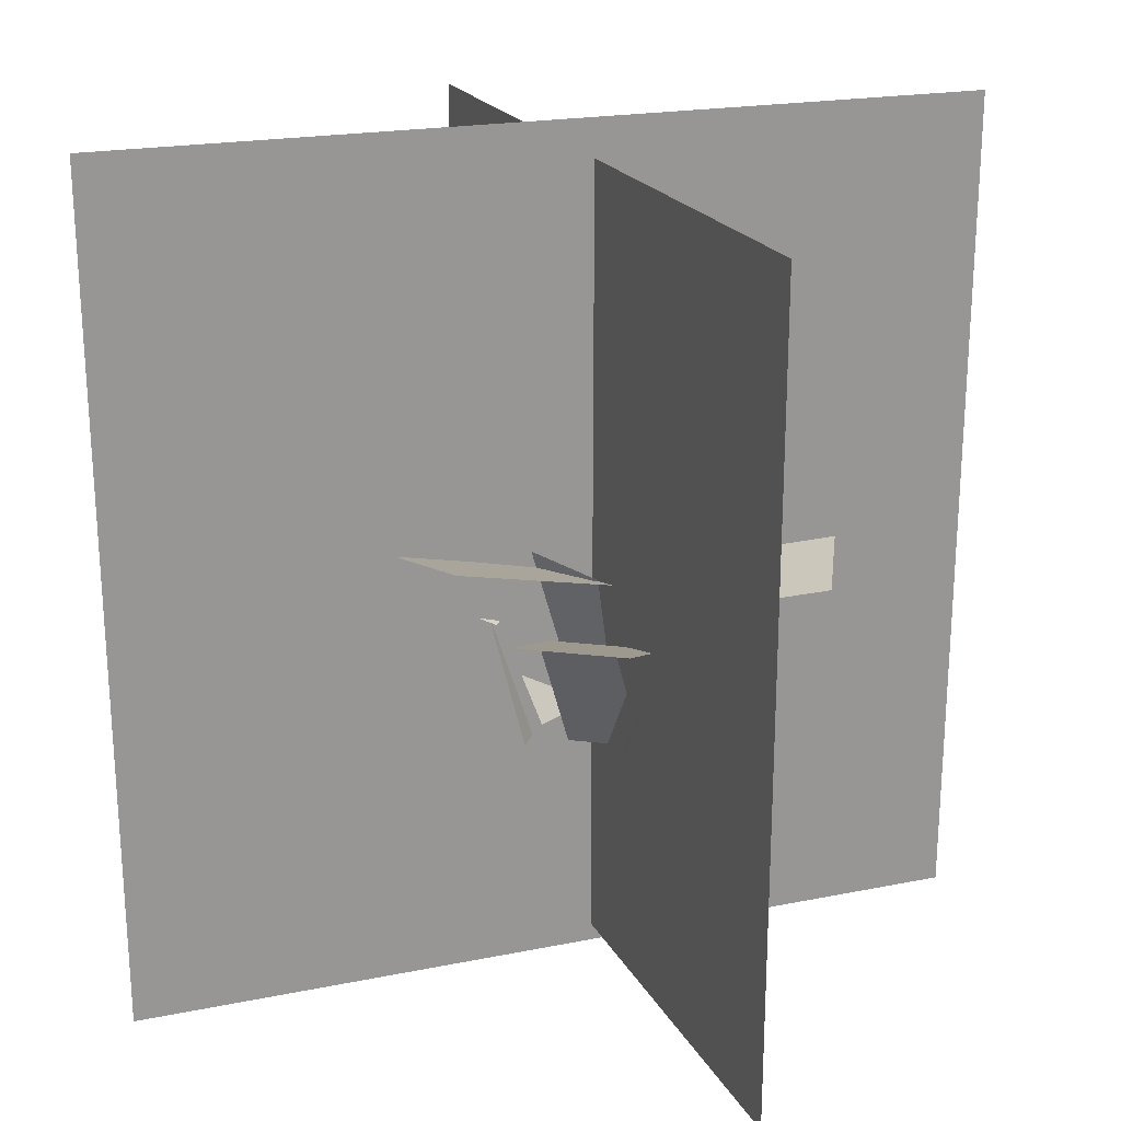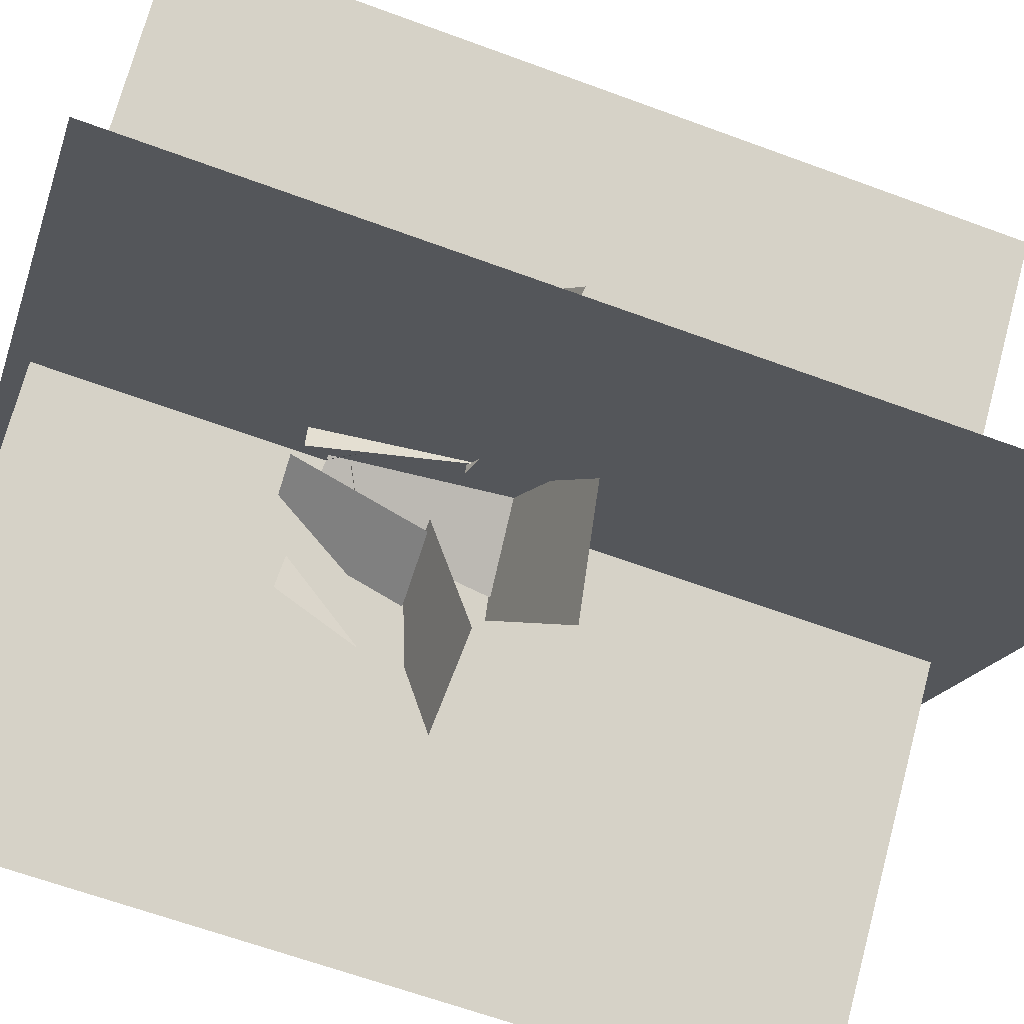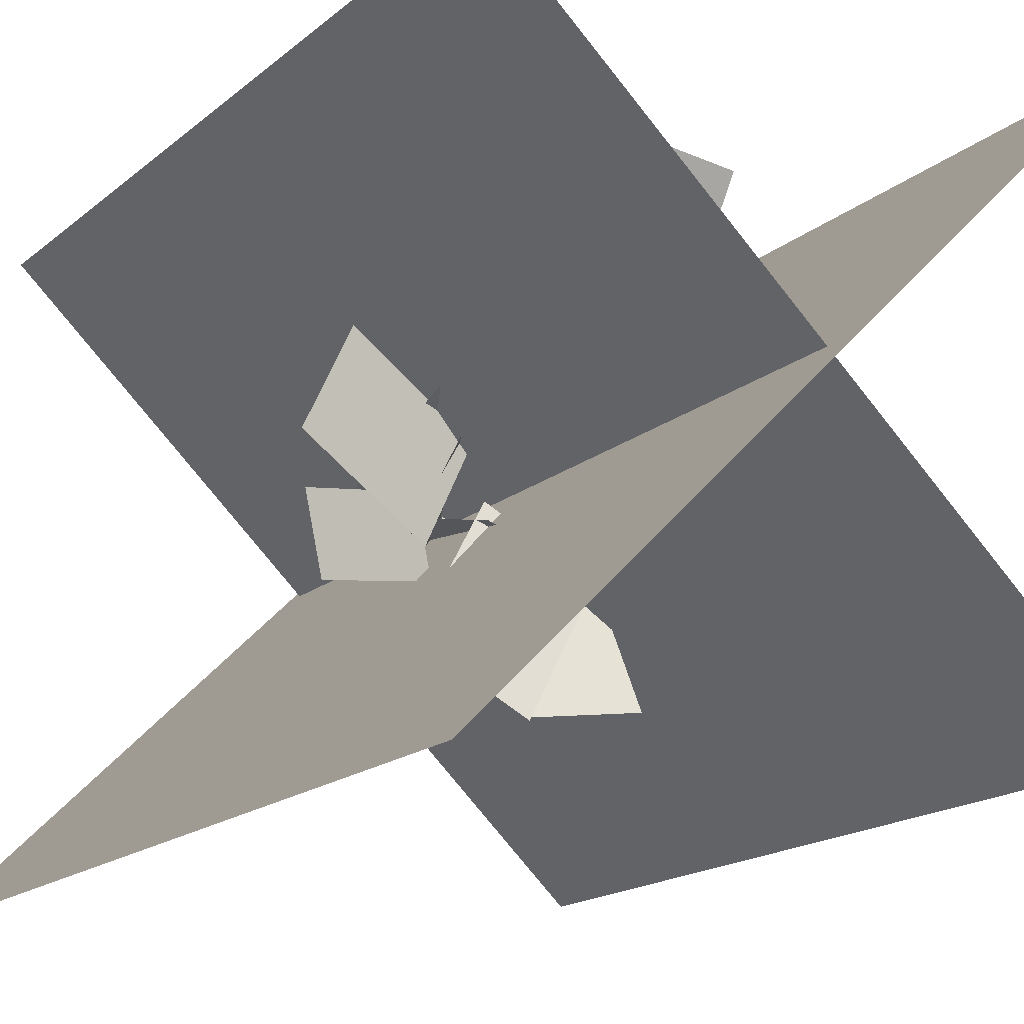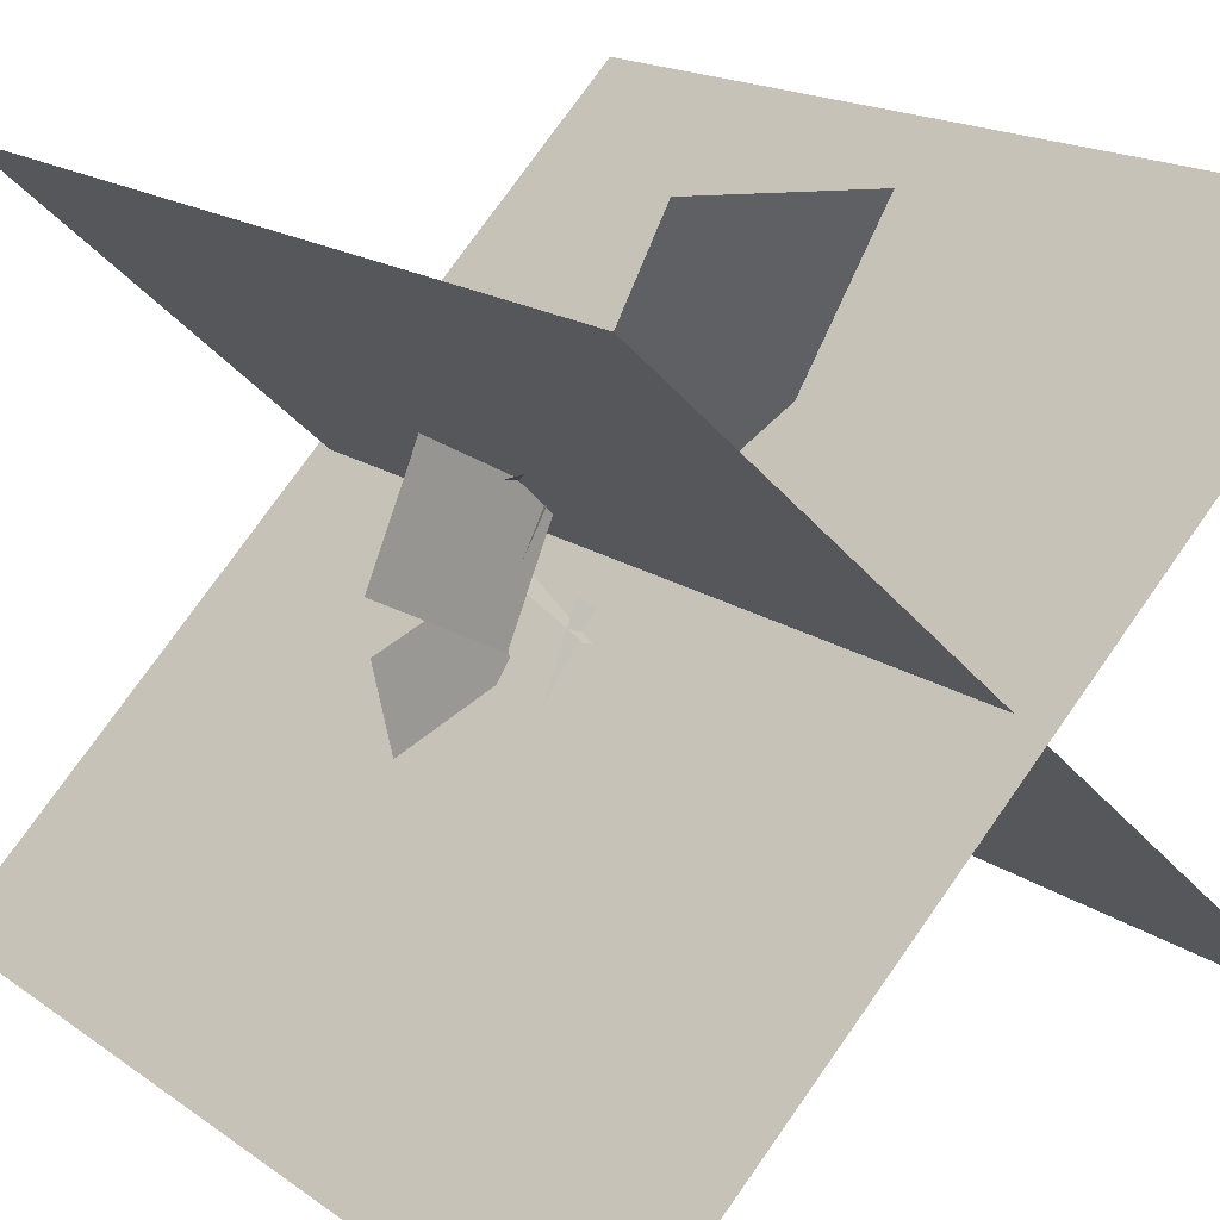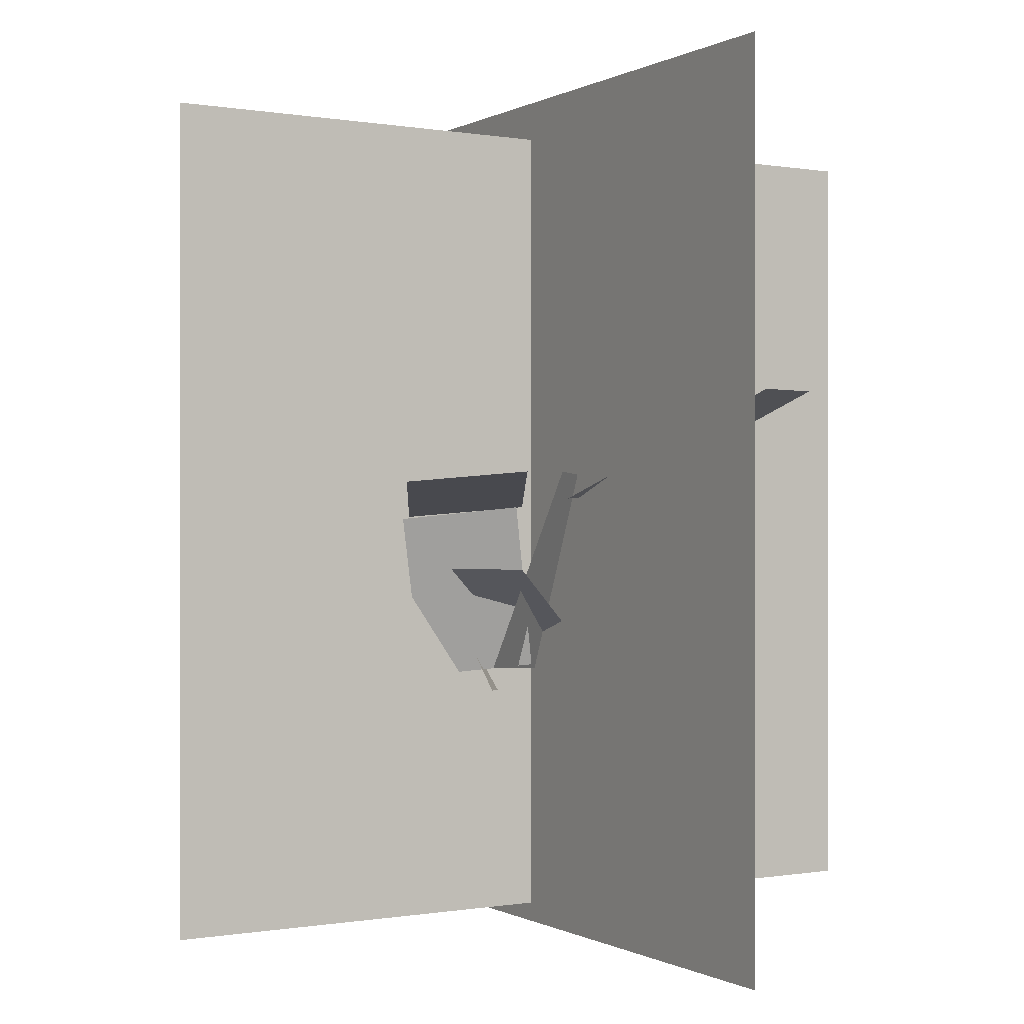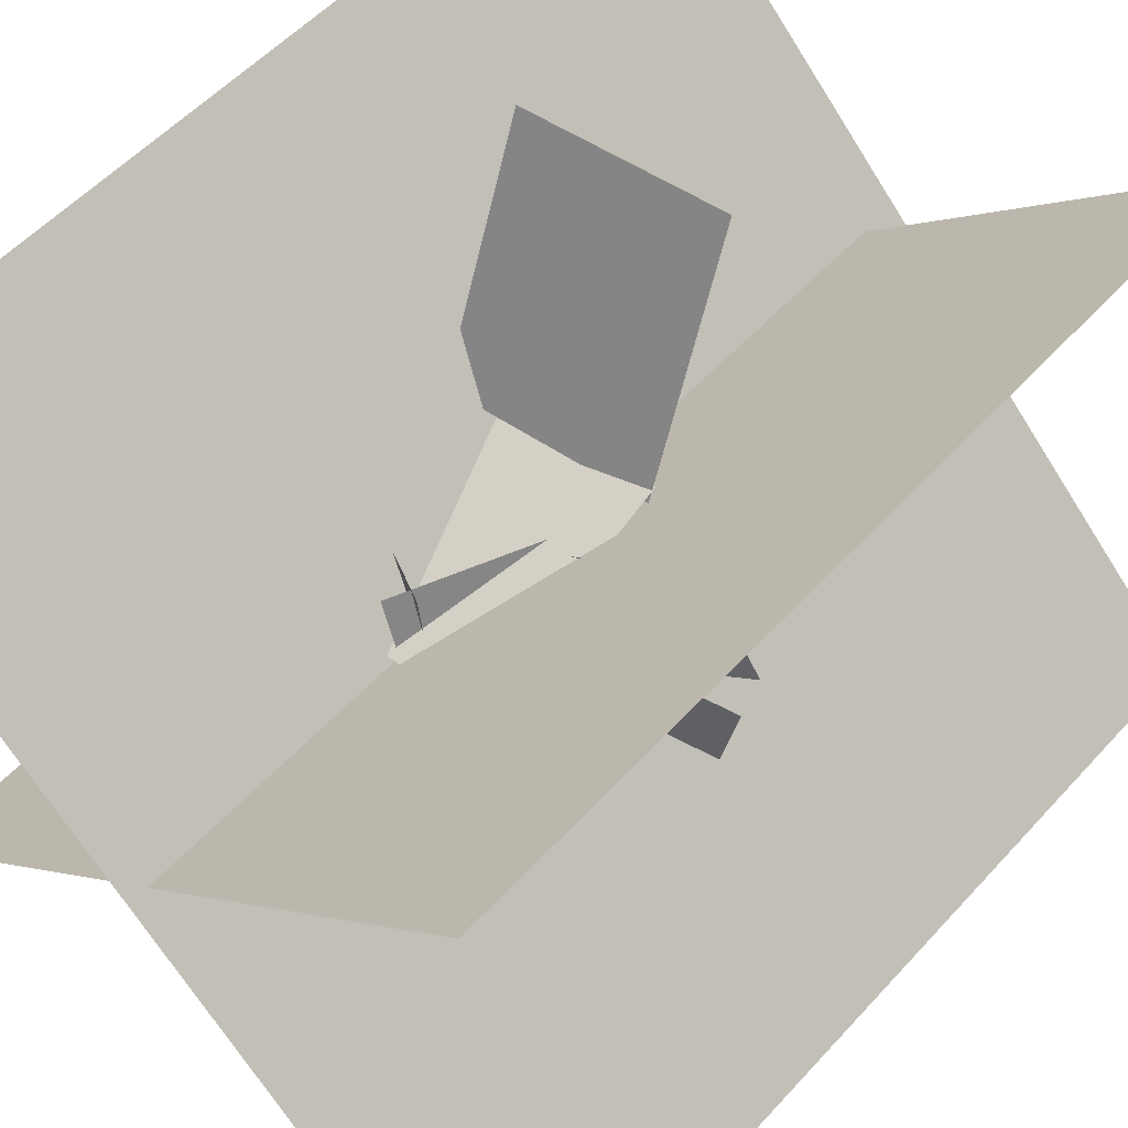
<metadata>
{"format":"obj","ext":"obj","renderer":"f3d","projection":"perspective","resolution":1024,"background":"white","views":[{"elev":21.4,"azim":-154.4,"up":"+Y"},{"elev":-63.5,"azim":69.5,"up":"+Z"},{"elev":-17.1,"azim":147.7,"up":"+Z"},{"elev":16.8,"azim":144.6,"up":"+Z"},{"elev":-0.2,"azim":-74.5,"up":"+Y"},{"elev":53.7,"azim":41.0,"up":"+Z"}]}
</metadata>
<code>
o cube
v -0.4068 2 -0.3735
v -0.4068 2 -0.3735
v -0.4068 -0.625 -0.3735
v -0.4068 -0.625 -0.3735
v 1.529 2 1.4
v 1.529 2 1.4
v 1.529 -0.625 1.4
v 1.529 -0.625 1.4
f 2 1 4 3
f 5 6 7 8
f 2 6 1 5
f 3 7 4 8
f 3 1 5 7
f 8 6 2 4
o cube
v 0.8287 0.812 0.808
v 0.8287 0.812 0.808
v 0.8287 0.166 0.5728
v 0.8287 0.166 0.5728
v 0.2132 0.8491 0.706
v 0.2132 0.8491 0.706
v 0.2132 0.2031 0.4708
v 0.2132 0.2031 0.4708
f 10 9 12 11
f 13 14 15 16
f 10 14 9 13
f 11 15 12 16
f 11 9 13 15
f 16 14 10 12
o cube
v 0.7653 1.131 1.436
v 0.7653 1.131 1.436
v 0.8307 0.7859 0.7736
v 0.8307 0.7859 0.7736
v 0.1427 1.106 1.388
v 0.1427 1.106 1.388
v 0.2081 0.7608 0.7253
v 0.2081 0.7608 0.7253
f 18 17 20 19
f 21 22 23 24
f 18 22 17 21
f 19 23 20 24
f 19 17 21 23
f 24 22 18 20
o cube
v 1.66 2.125 -0.5973
v 1.66 2.125 -0.5973
v 1.66 -0.6875 -0.5973
v 1.66 -0.6875 -0.5973
v -0.3732 2.125 1.436
v -0.3732 2.125 1.436
v -0.3732 -0.6875 1.436
v -0.3732 -0.6875 1.436
f 26 25 28 27
f 29 30 31 32
f 26 30 25 29
f 27 31 28 32
f 27 25 29 31
f 32 30 26 28
o cube
v 0.694 0.6075 0.7033
v 0.8506 0.565 0.3652
v 0.4875 0.2248 0.6557
v 0.6441 0.1823 0.3177
v 0.694 0.6075 0.7033
v 0.8506 0.565 0.3652
v 0.4875 0.2248 0.6557
v 0.6441 0.1823 0.3177
f 36 34 33 35
f 39 37 38 40
f 34 38 33 37
f 35 39 36 40
f 33 37 35 39
f 38 34 40 36
o cube
v 0.0662 0.5309 0.6084
v 0.09883 0.5309 0.3605
v 0.5609 0.2712 0.6735
v 0.5935 0.2712 0.4257
v 0.0662 0.5309 0.6084
v 0.09883 0.5309 0.3605
v 0.5609 0.2712 0.6735
v 0.5935 0.2712 0.4257
f 44 42 41 43
f 47 45 46 48
f 42 46 41 45
f 43 47 44 48
f 41 45 43 47
f 46 42 48 44
o cube
v 0.7283 0.7596 0.3698
v 0.7283 0.7596 0.3698
v 0.7283 0.2163 0.5154
v 0.7283 0.2163 0.5154
v 0.4303 0.7353 0.2791
v 0.4303 0.7353 0.2791
v 0.4303 0.192 0.4247
v 0.4303 0.192 0.4247
f 50 49 52 51
f 53 54 55 56
f 50 54 49 53
f 51 55 52 56
f 51 49 53 55
f 56 54 50 52
o cube
v 0.6875 0.6759 0.4502
v 0.9897 0.8186 -0.002274
v 0.6875 0.6759 0.4502
v 0.9897 0.8186 -0.002274
v 0.6735 0.8792 -0.1944
v 0.3712 0.7365 0.258
v 0.6735 0.8792 -0.1944
v 0.3712 0.7365 0.258
f 62 57 58 61
f 63 60 59 64
o cube
v 0.2195 0.7327 0.5474
v 0.1135 0.6942 0.1897
v 0.4118 0.2041 0.5474
v 0.3059 0.1656 0.1897
v 0.1135 0.6942 0.1897
v 0.2195 0.7327 0.5474
v 0.3059 0.1656 0.1897
v 0.4118 0.2041 0.5474
f 68 71 69 66
f 67 68 66 65
f 72 67 65 70
f 71 72 70 69
f 70 65 66 69
f 71 68 67 72
o cube
v 0.2747 0.7334 0.5513
v 0.1569 0.7012 0.1968
v 0.2747 0.7334 0.5513
v 0.1569 0.7012 0.1968
v -0.3092 0.8093 0.3417
v -0.1915 0.8415 0.6963
v -0.3092 0.8093 0.3417
v -0.1915 0.8415 0.6963
f 76 79 77 74
f 75 76 74 73
f 80 75 73 78
f 79 80 78 77
f 78 73 74 77
f 79 76 75 80
o cube
v 0.5931 0.4949 0.2083
v 0.5931 0.4949 0.2083
v 0.59 0.1025 0.4018
v 0.59 0.1025 0.4018
v 0.3451 0.5105 0.2361
v 0.3451 0.5105 0.2361
v 0.3421 0.1181 0.4295
v 0.3421 0.1181 0.4295
f 84 87 85 82
f 83 84 82 81
f 88 83 81 86
f 87 88 86 85
f 86 81 82 85
f 87 84 83 88
o cube
v 0.5364 0.6439 -0.123
v 0.5364 0.6439 -0.123
v 0.5936 0.4987 0.2857
v 0.5936 0.4987 0.2857
v 0.166 0.6579 -0.06616
v 0.166 0.6579 -0.06616
v 0.2232 0.5126 0.3425
v 0.2232 0.5126 0.3425
f 92 95 93 90
f 96 91 89 94
o cube
v 0.84 0.5399 0.5035
v 0.7966 0.5399 0.2573
v 0.7285 0.1173 0.5232
v 0.6851 0.1173 0.277
v 0.7966 0.5399 0.2573
v 0.84 0.5399 0.5035
v 0.6851 0.1173 0.277
v 0.7285 0.1173 0.5232
f 100 103 101 98
f 99 100 98 97
f 104 99 97 102
f 103 104 102 101
f 102 97 98 101
f 103 100 99 104
o cube
v 1.23 0.6659 0.4021
v 1.176 0.6659 0.1581
v 1.23 0.6659 0.4021
v 1.176 0.6659 0.1581
v 0.7687 0.5344 0.2484
v 0.8228 0.5344 0.4924
v 0.7687 0.5344 0.2484
v 0.8228 0.5344 0.4924
f 110 105 106 109
f 111 108 107 112
o cube
v 1.089 0.6545 0.8853
v 1.258 0.692 0.5527
v 0.656 0.5585 0.6545
v 0.825 0.596 0.3218
v 1.089 0.6545 0.8853
v 1.258 0.692 0.5527
v 0.656 0.5585 0.6545
v 0.825 0.596 0.3218
f 116 114 113 115
f 119 117 118 120
f 114 118 113 117
f 115 119 116 120
f 113 117 115 119
f 118 114 120 116

</code>
